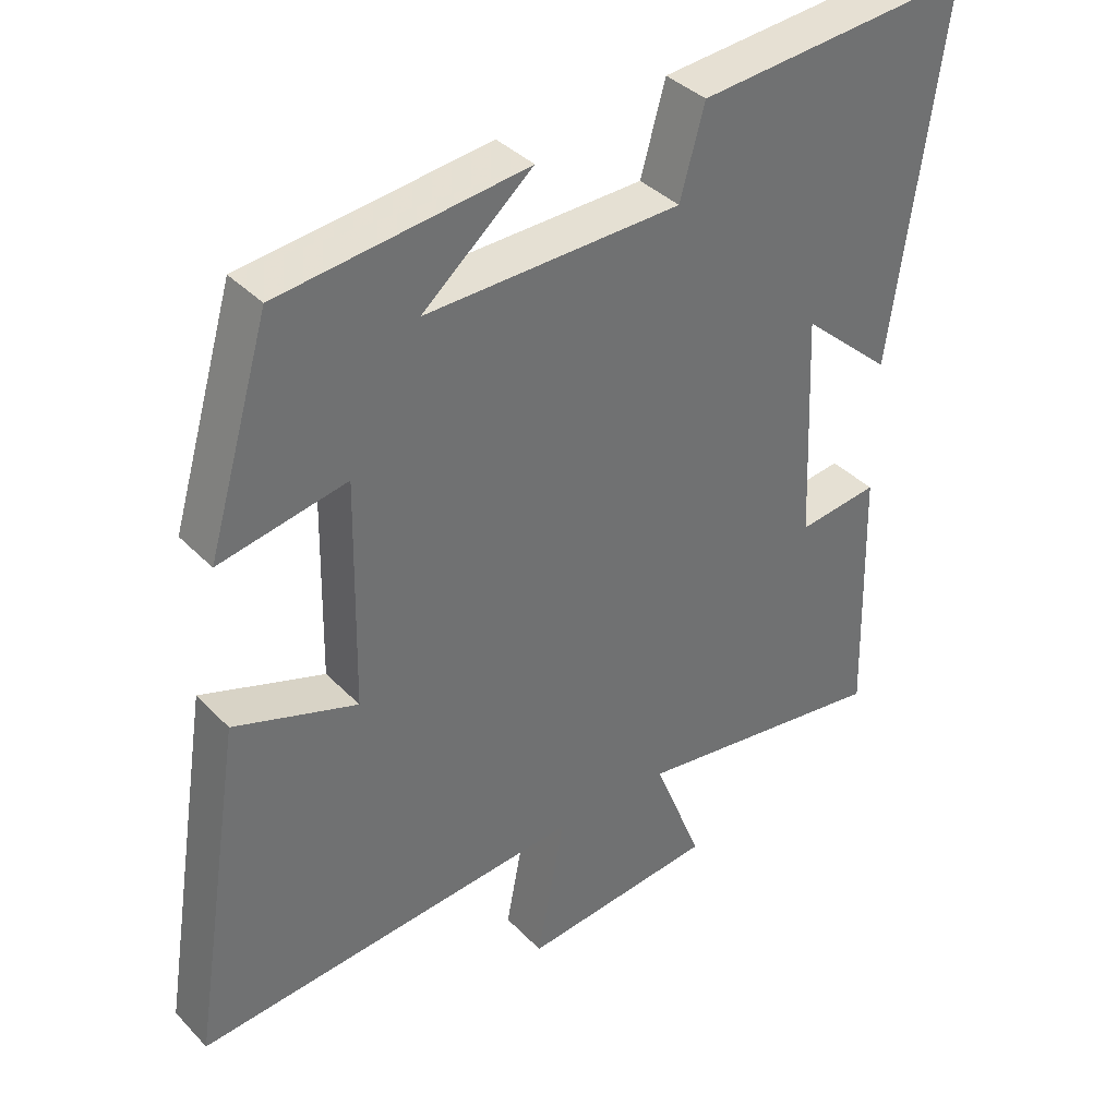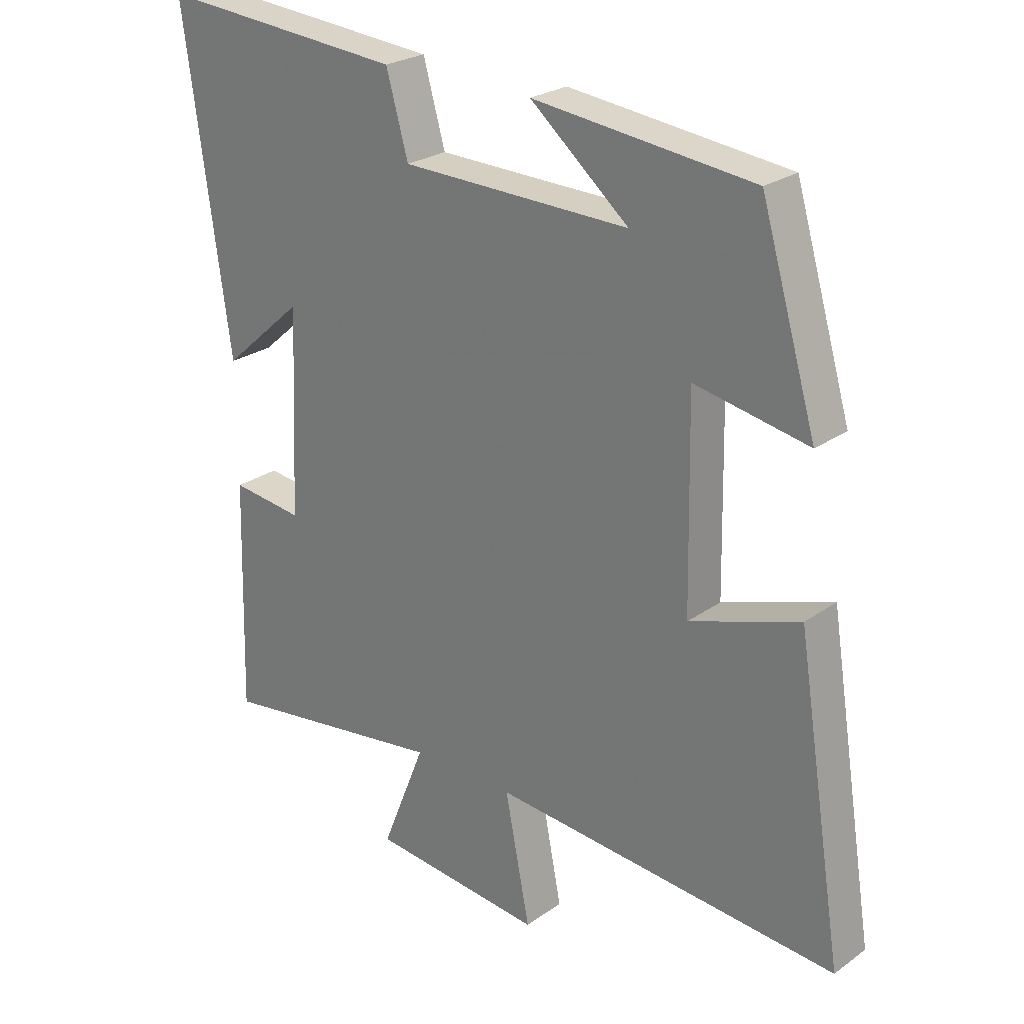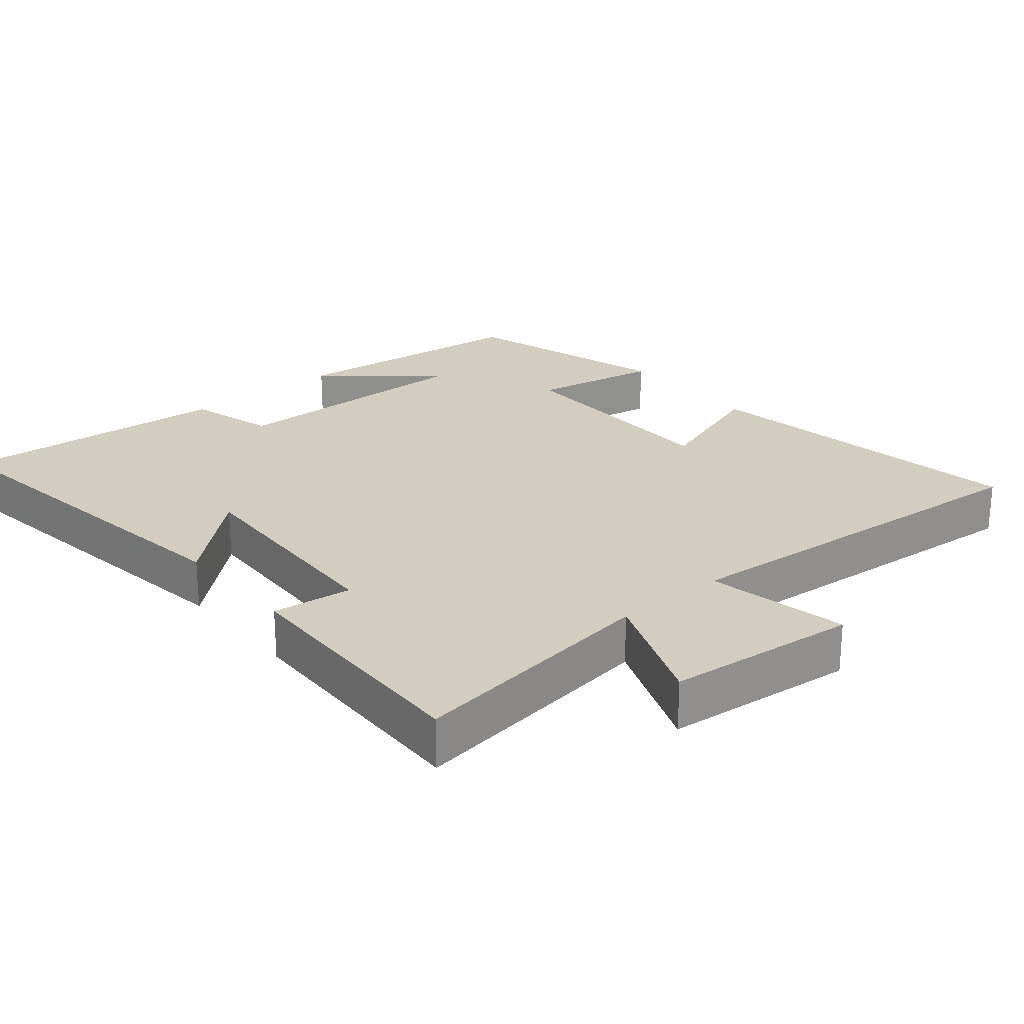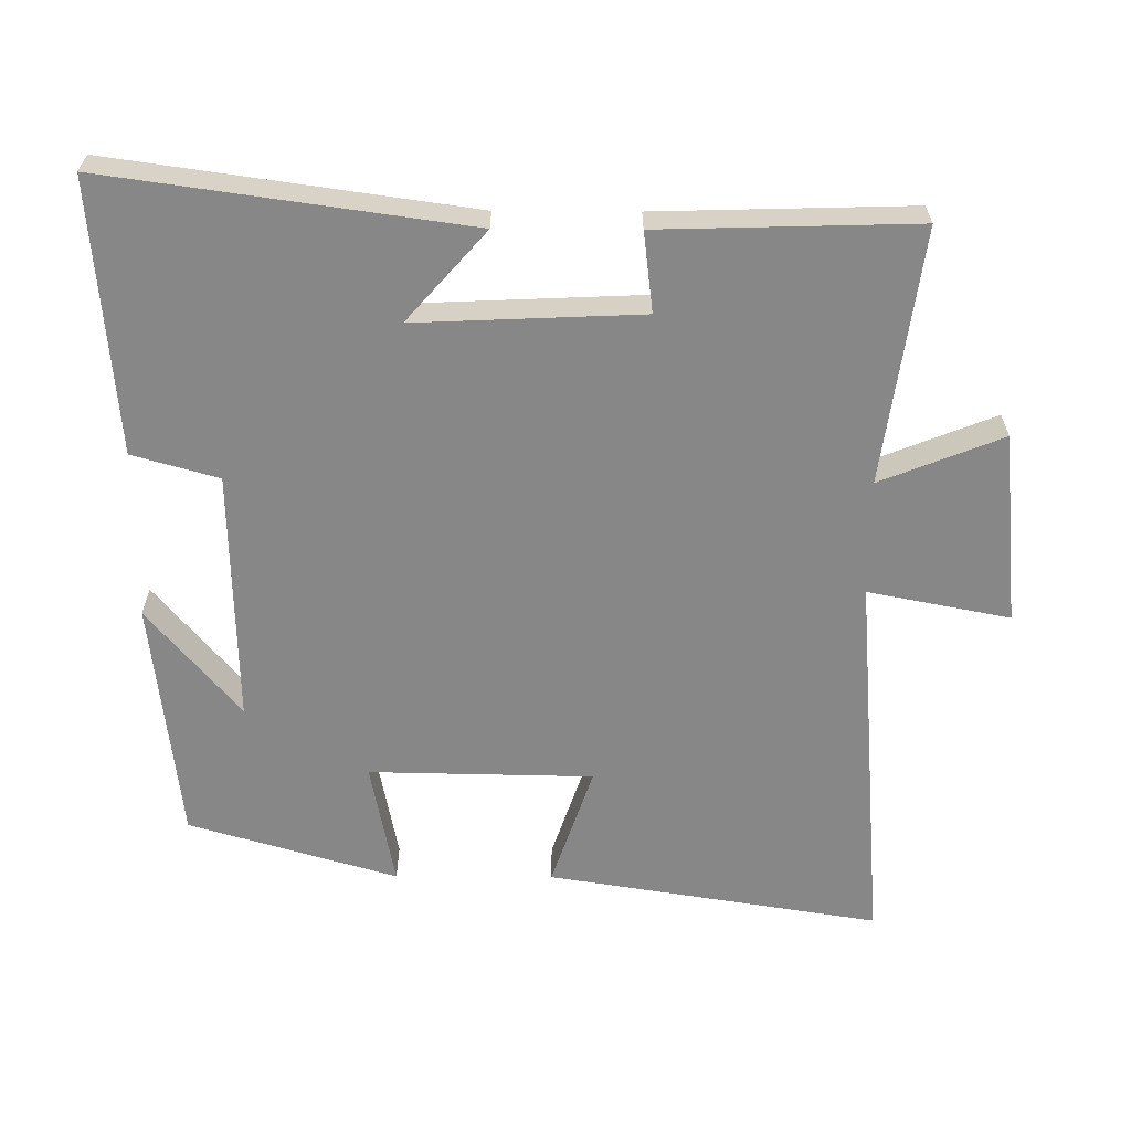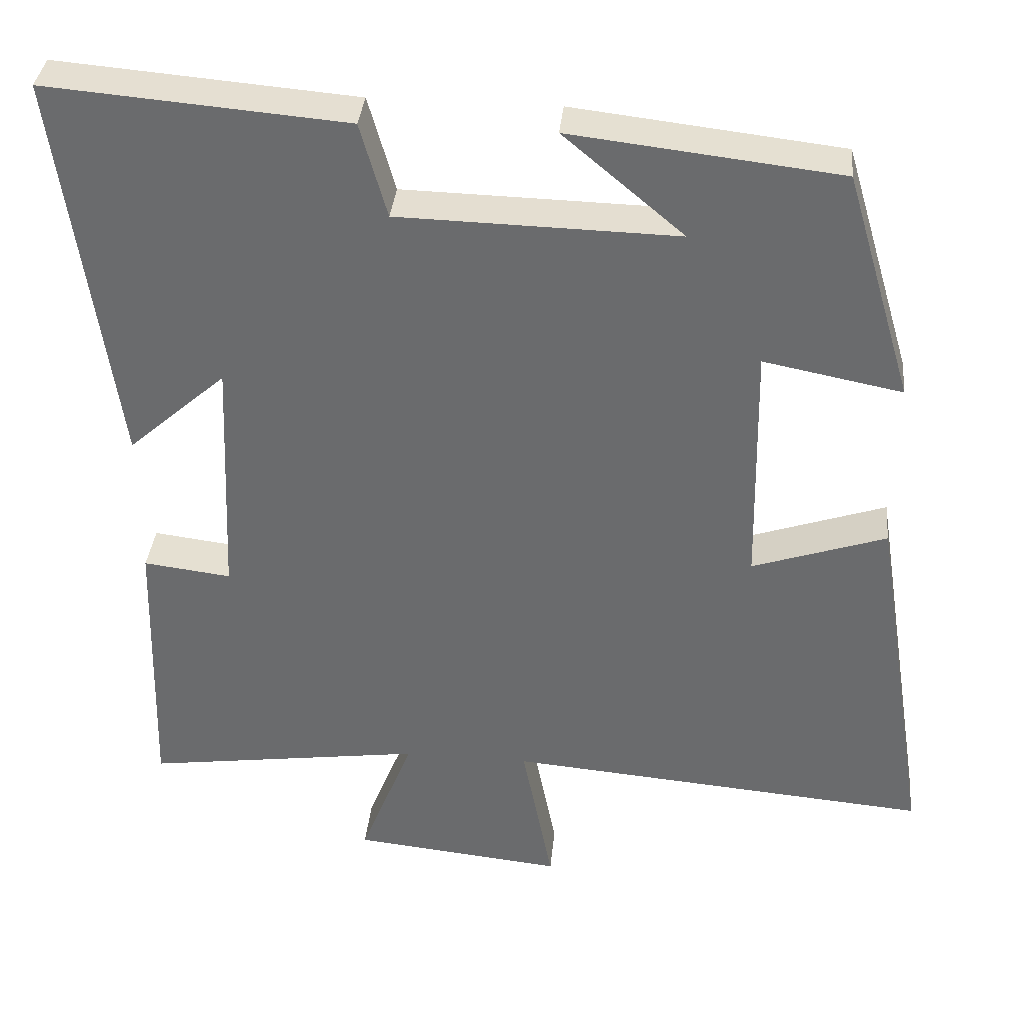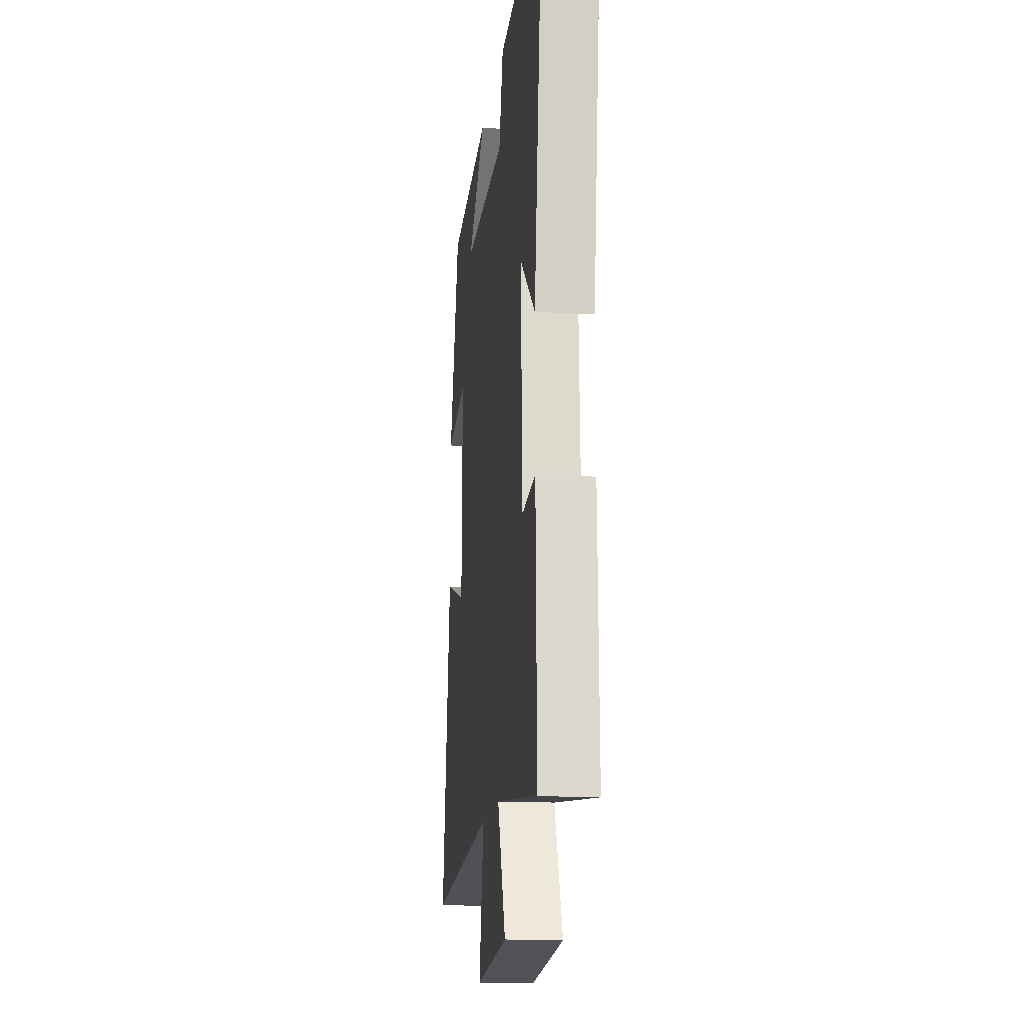
<metadata>
{"format":"obj","ext":"obj","renderer":"f3d","projection":"perspective","resolution":1024,"background":"white","views":[{"elev":37.7,"azim":-38.0,"up":"+Z"},{"elev":24.9,"azim":-138.9,"up":"+Z"},{"elev":24.8,"azim":140.1,"up":"+Y"},{"elev":-62.5,"azim":89.7,"up":"+Y"},{"elev":36.0,"azim":-174.4,"up":"+Z"},{"elev":-15.7,"azim":83.0,"up":"+Z"}]}
</metadata>
<code>
v -0.576 0.07 -0.546
v -0.5 0.07 -0.068
v -0.325 0.07 -0.127
v -0.319 0.07 0.195
v -0.5 0.07 0.16
v -0.411 0.07 0.46
v -0.061 0.07 0.5
v -0.218 0.07 0.368
v 0.146 0.07 0.376
v 0.181 0.07 0.5
v 0.573 0.07 0.532
v 0.5 0.07 0.013
v 0.371 0.07 0.127
v 0.385 0.07 -0.197
v 0.5 0.07 -0.183
v 0.51 0.07 -0.551
v 0.144 0.07 -0.5
v 0.214 0.07 -0.676
v -0.062 0.07 -0.704
v -0.022 0.07 -0.5
v -0.576 0 -0.546
v -0.5 0 -0.068
v -0.325 0 -0.127
v -0.319 0 0.195
v -0.5 0 0.16
v -0.411 0 0.46
v -0.061 0 0.5
v -0.218 0 0.368
v 0.146 0 0.376
v 0.181 0 0.5
v 0.573 0 0.532
v 0.5 0 0.013
v 0.371 0 0.127
v 0.385 0 -0.197
v 0.5 0 -0.183
v 0.51 0 -0.551
v 0.144 0 -0.5
v 0.214 0 -0.676
v -0.062 0 -0.704
v -0.022 0 -0.5
f 17 18 19 20
f 14 15 16 17
f 13 14 17 20
f 10 11 12 13
f 9 10 13 20
f 8 9 20
f 5 6 7 8
f 4 5 8
f 3 4 8 20
f 1 2 3 20
f 40 39 38 37
f 37 36 35 34
f 40 37 34 33
f 33 32 31 30
f 40 33 30 29
f 40 29 28
f 28 27 26 25
f 28 25 24
f 40 28 24 23
f 40 23 22 21
f 1 21 22 2
f 2 22 23 3
f 3 23 24 4
f 4 24 25 5
f 5 25 26 6
f 6 26 27 7
f 7 27 28 8
f 8 28 29 9
f 9 29 30 10
f 10 30 31 11
f 11 31 32 12
f 12 32 33 13
f 13 33 34 14
f 14 34 35 15
f 15 35 36 16
f 16 36 37 17
f 17 37 38 18
f 18 38 39 19
f 19 39 40 20
f 20 40 21 1

</code>
